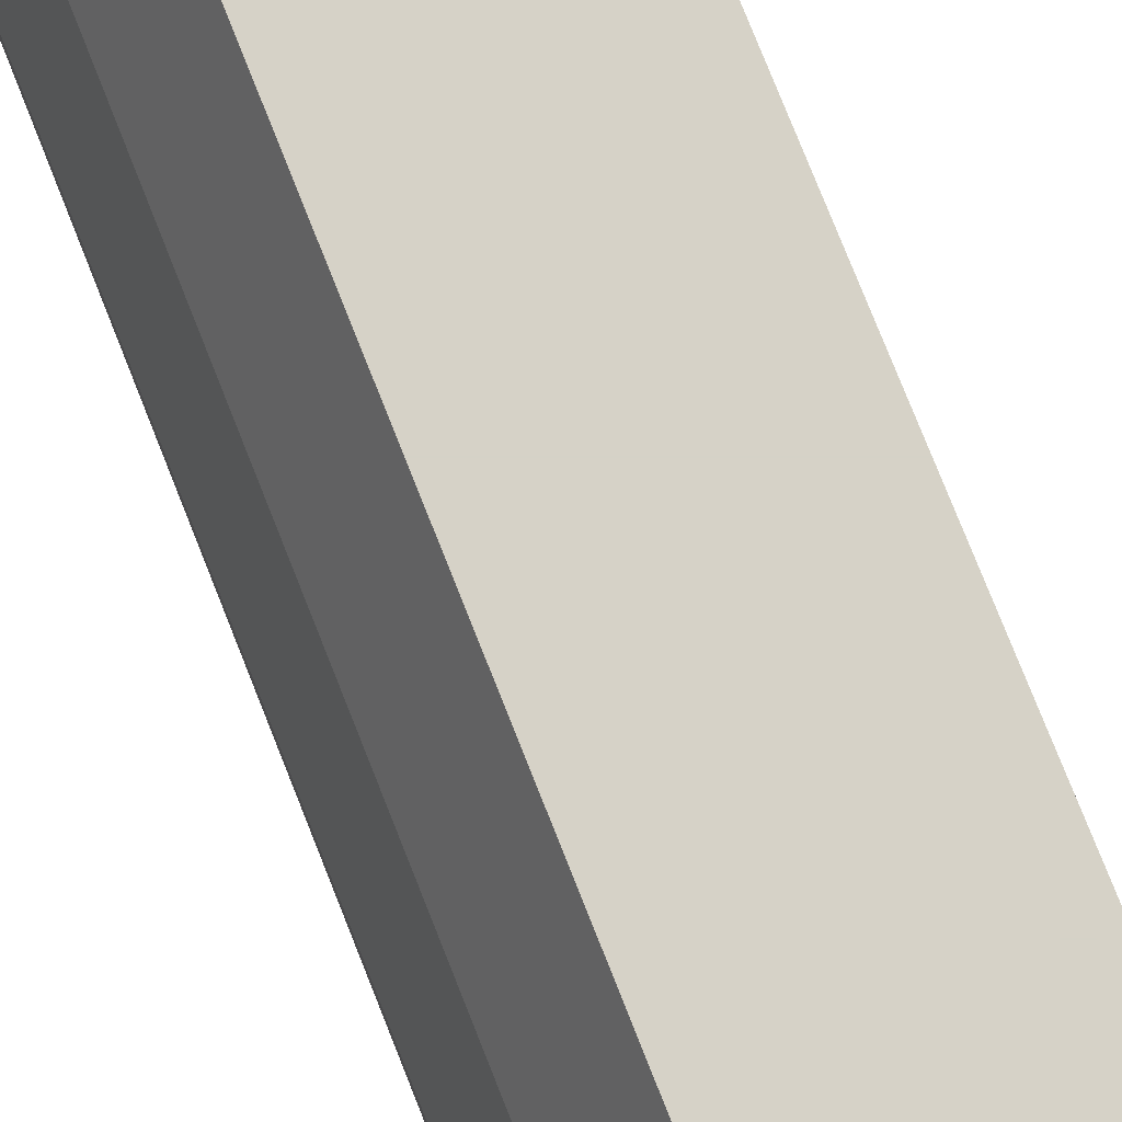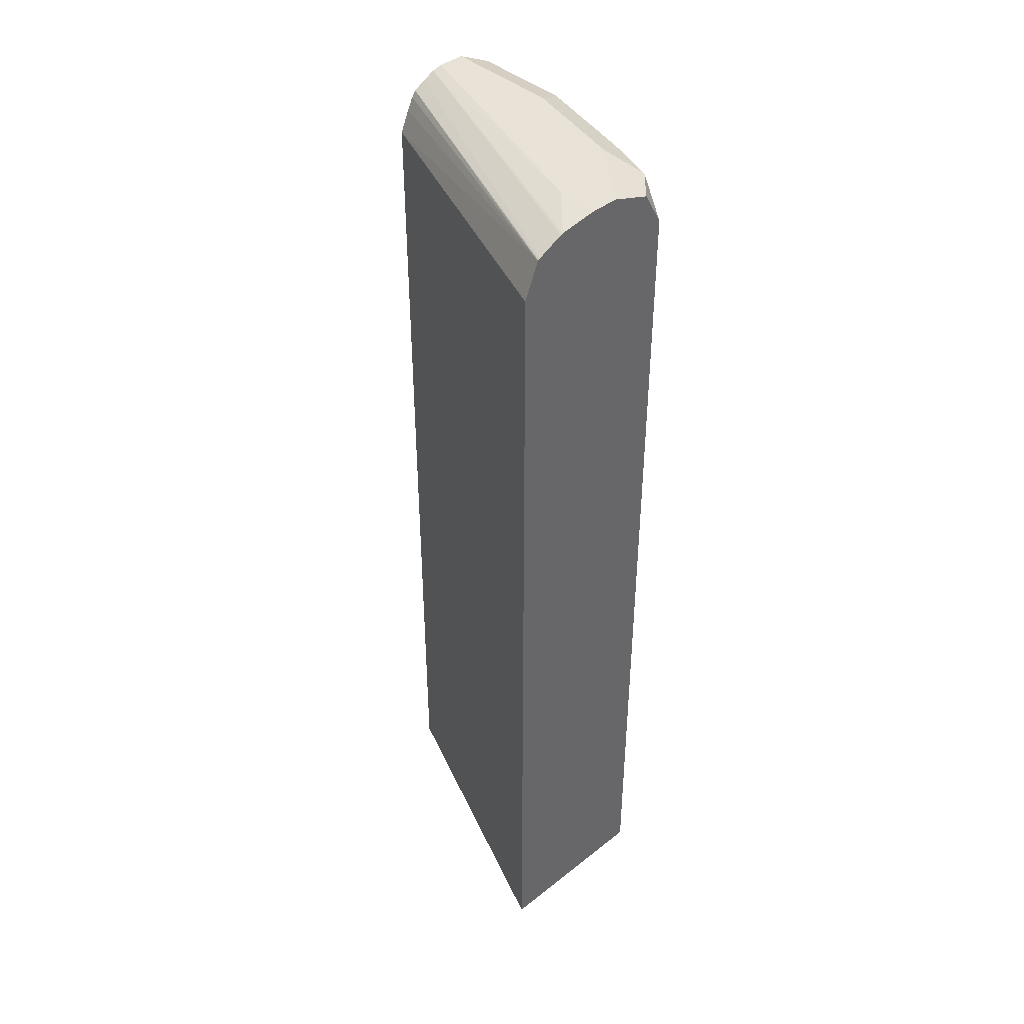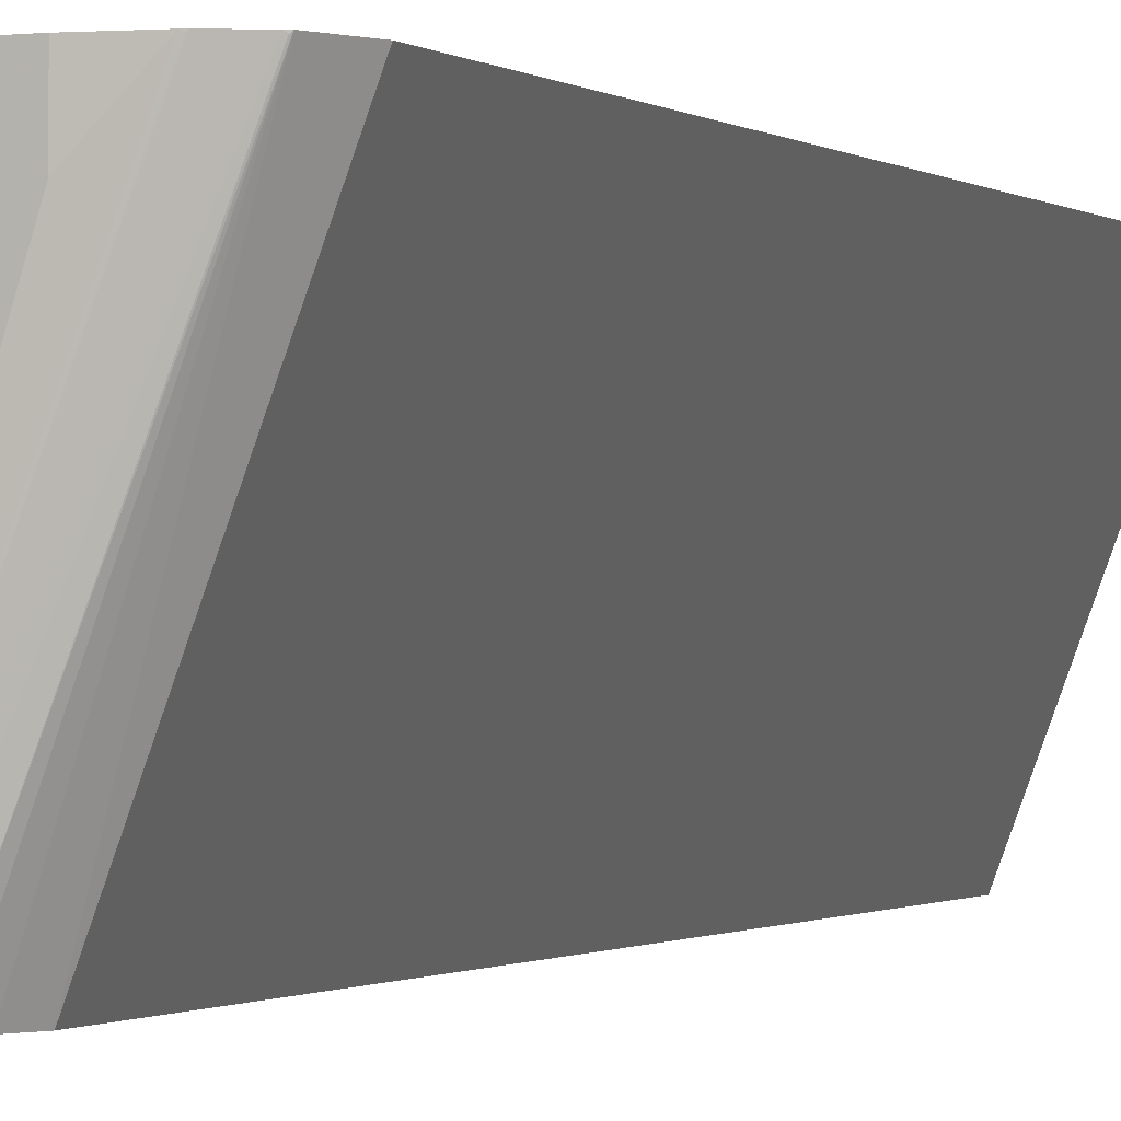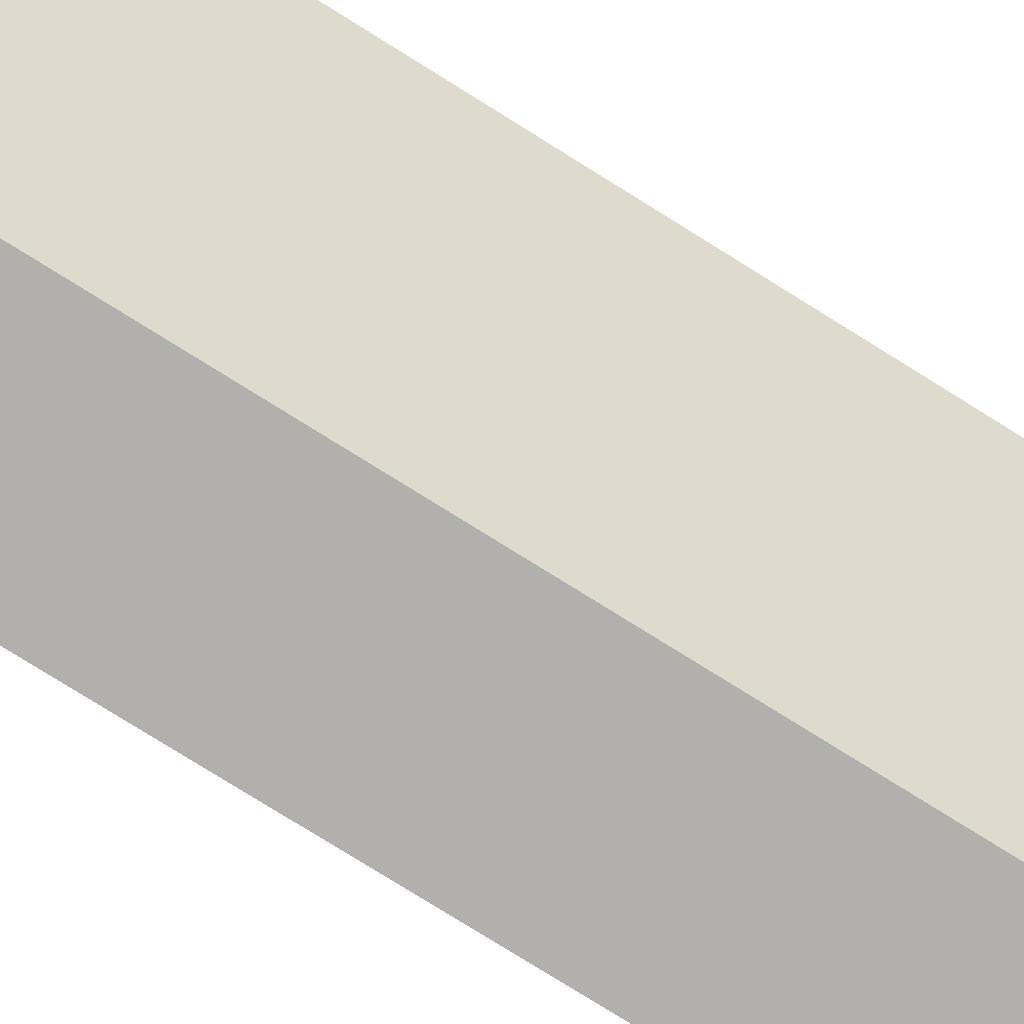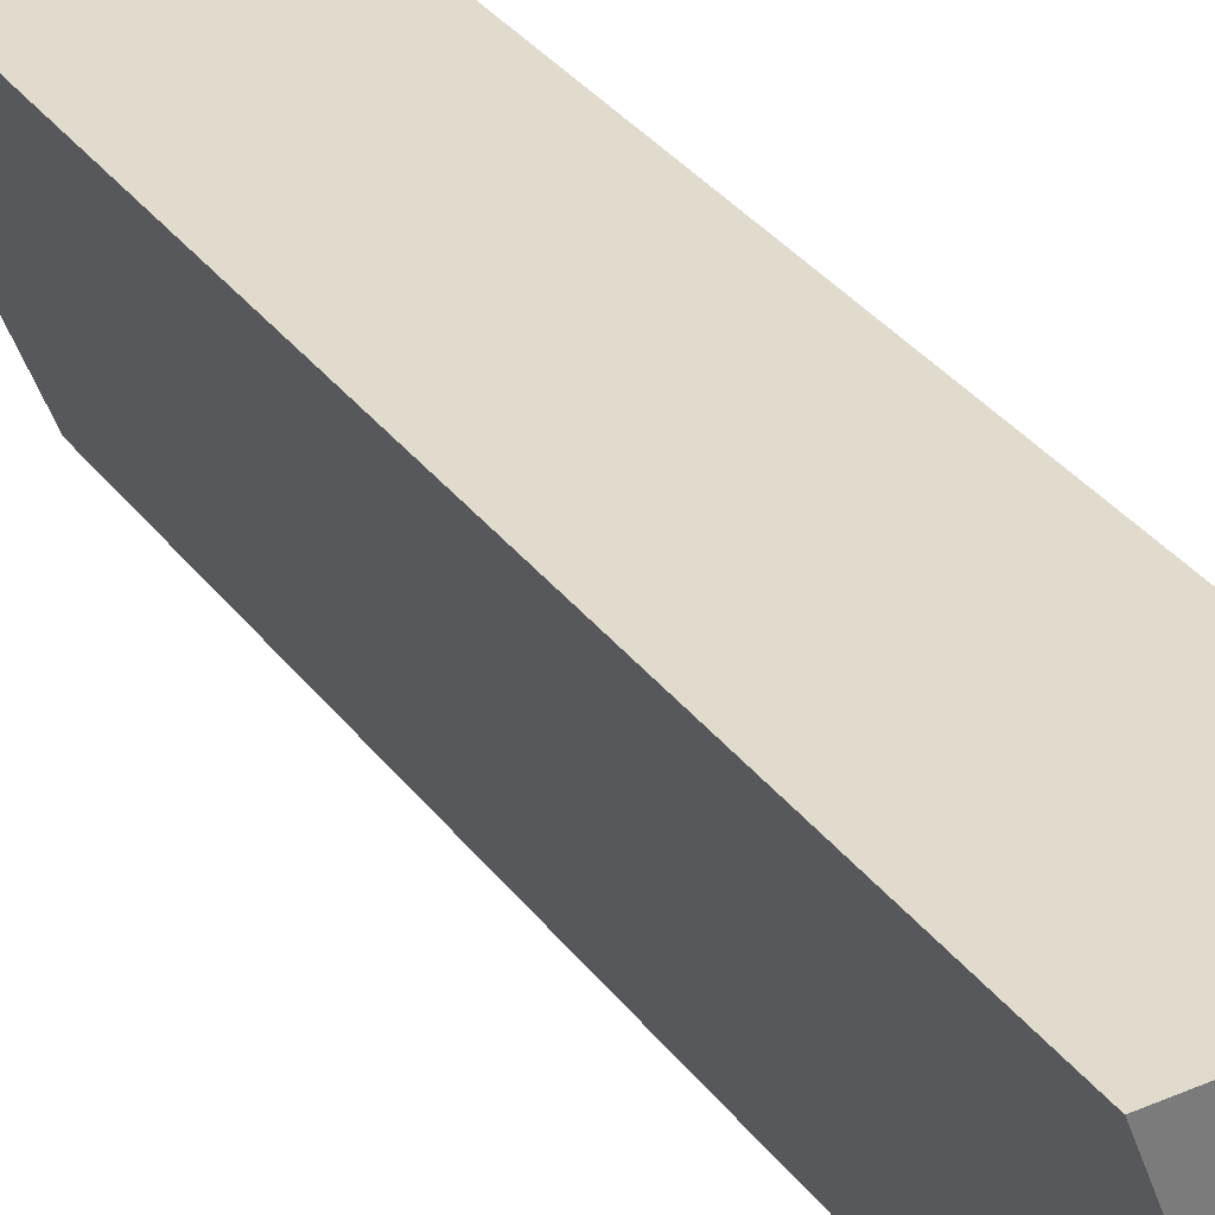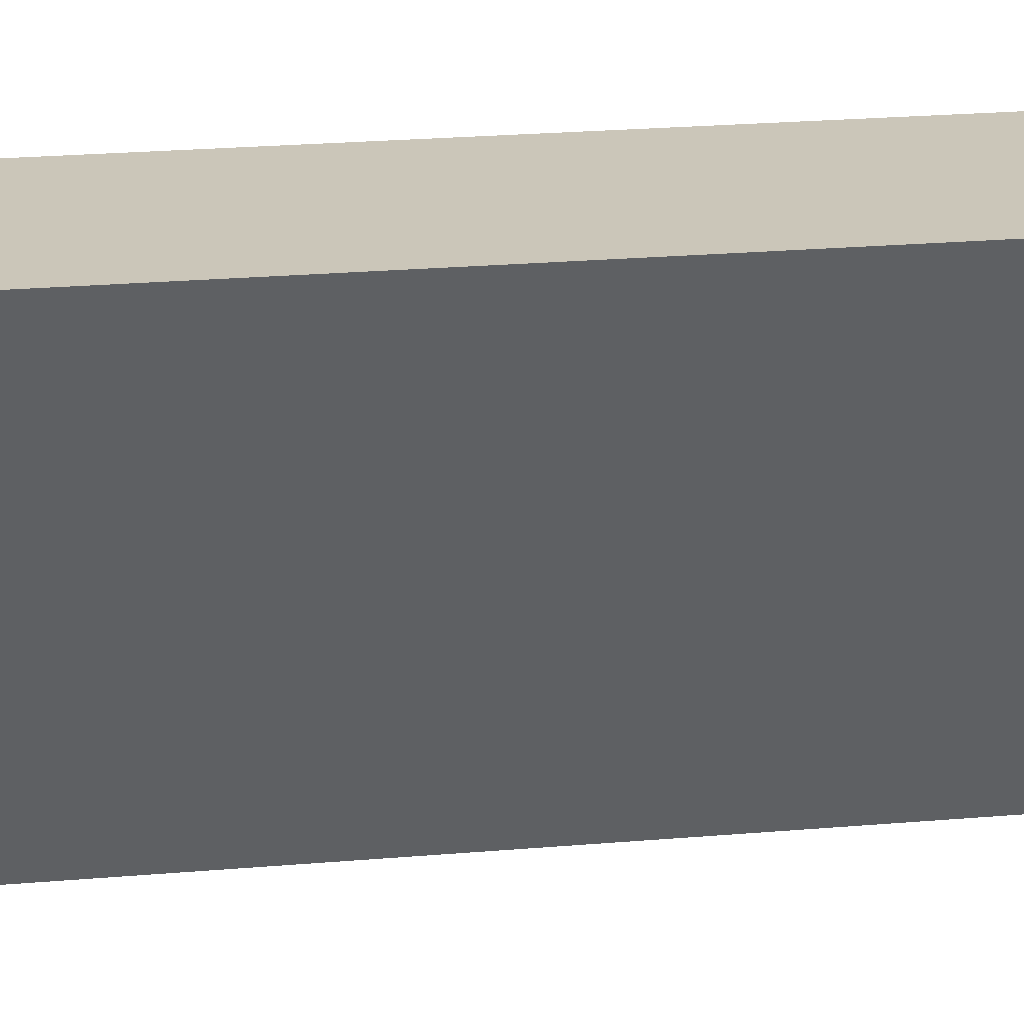
<metadata>
{"format":"obj","ext":"obj","renderer":"f3d","projection":"perspective","resolution":1024,"background":"white","views":[{"elev":78.6,"azim":158.3,"up":"+Z"},{"elev":41.6,"azim":-43.4,"up":"+Y"},{"elev":-0.8,"azim":-157.0,"up":"+Z"},{"elev":-78.8,"azim":-121.9,"up":"+Z"},{"elev":33.2,"azim":-30.8,"up":"+Z"},{"elev":20.8,"azim":-99.3,"up":"+Z"}]}
</metadata>
<code>
v 0.4853 0.647 0.4383
v 0.5499 0.647 0.3558
v 0.4529 0.647 0.4383
v 0.5334 0.6305 0.4383
v 0.5661 0.6308 0.4044
v 0.5823 0.647 0.2264
v 0.5985 0.6308 0.2749
v 0.4529 0.647 0.3882
v 0.406 0.6397 0.4383
v 0.5572 0.5895 0.4383
v 0.5607 0.593 0.4313
v 0.5931 0.593 0.3666
v 0.6146 0.5823 0.3235
v 0.5877 0.62 0.3612
v 0.5931 0.6254 0.3343
v 0.5823 0.647 0.08624
v 0.6254 0.6254 0.2049
v 0.5499 0.647 0.08624
v 0.5378 0.6442 0.08624
v 0.4044 0.6389 0.4367
v 0.4028 0.6385 0.4383
v 0.5572 -0.4848 0.4383
v 0.5931 -0.4848 0.3666
v 0.647 0.5823 0.1941
v 0.6146 -0.4848 0.3235
v 0.6254 0.6254 0.08624
v 0.5234 0.637 0.08624
v 0.3737 0.6239 0.4383
v 0.3526 -0.4848 0.4383
v 0.647 0.5823 0.08624
v 0.647 -0.4848 0.1941
v 0.5086 0.6289 0.08624
v 0.372 0.6227 0.4367
v 0.3704 0.6218 0.4383
v 0.4853 -0.4848 0.08624
v 0.3526 0.579 0.4383
v 0.647 -0.4848 0.08624
v 0.5037 0.6217 0.08624
v 0.4965 0.6074 0.08624
v 0.4853 0.5823 0.08624
f 17 30 26
f 16 39 38
f 17 24 30
f 16 27 19
f 16 32 27
f 16 38 32
f 16 40 39
f 15 24 17
f 16 37 35
f 16 30 37
f 16 26 30
f 13 31 24
f 13 25 31
f 13 15 14
f 19 21 20
f 16 35 40
f 19 27 28
f 28 32 33
f 22 29 35
f 34 40 36
f 34 39 40
f 34 38 39
f 32 34 33
f 32 38 34
f 29 40 35
f 29 36 40
f 19 28 21
f 13 24 15
f 27 32 28
f 24 37 30
f 24 31 37
f 22 25 23
f 22 31 25
f 22 37 31
f 22 35 37
f 28 33 34
f 12 25 13
f 16 19 18
f 10 23 12
f 1 5 2
f 1 4 5
f 1 10 4
f 1 29 22
f 1 36 29
f 1 34 36
f 1 28 34
f 2 5 7
f 1 21 28
f 1 3 9
f 1 8 3
f 1 18 8
f 1 16 18
f 1 6 16
f 1 2 6
f 12 23 25
f 1 9 21
f 2 7 6
f 1 22 10
f 4 10 5
f 10 22 23
f 10 12 11
f 9 20 21
f 3 8 9
f 8 19 9
f 8 18 19
f 7 15 17
f 6 26 16
f 6 17 26
f 9 19 20
f 5 15 7
f 5 14 15
f 5 13 14
f 5 12 13
f 5 11 12
f 5 10 11
f 6 7 17

</code>
